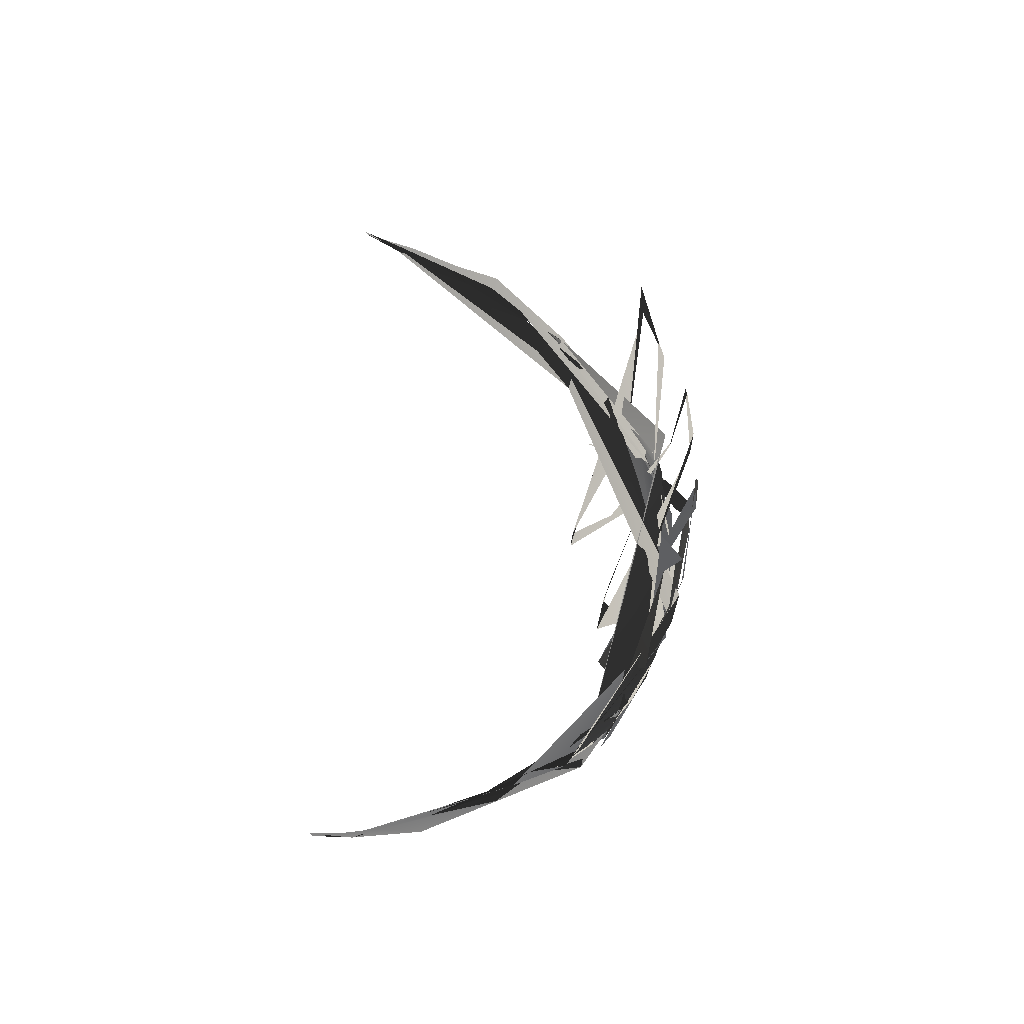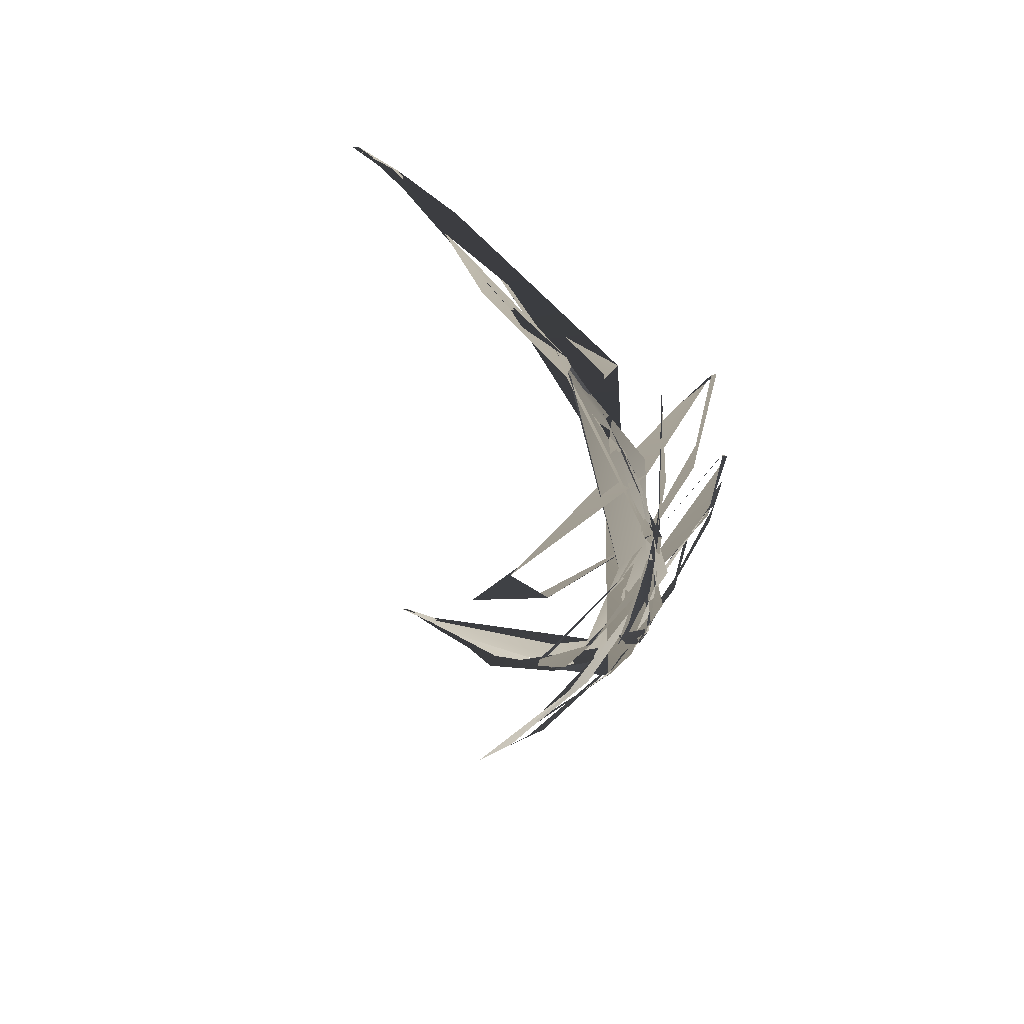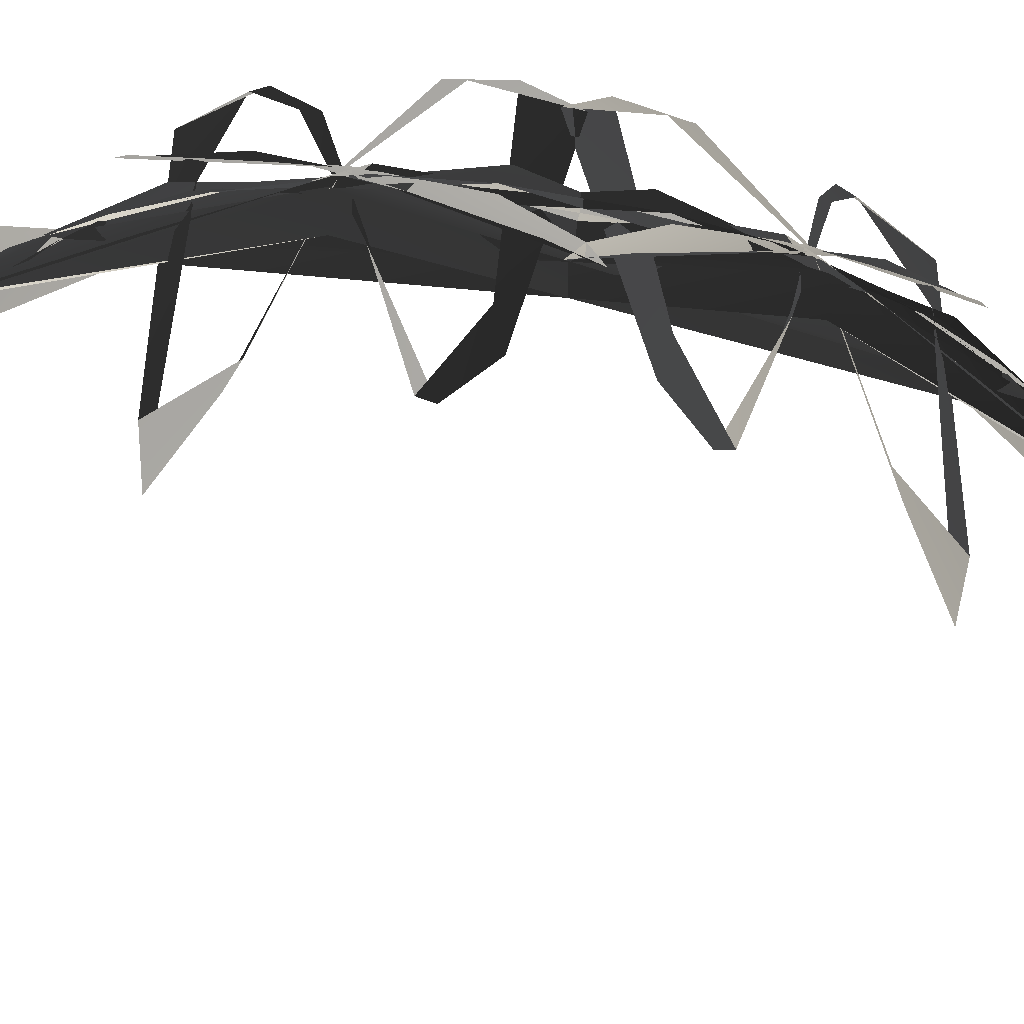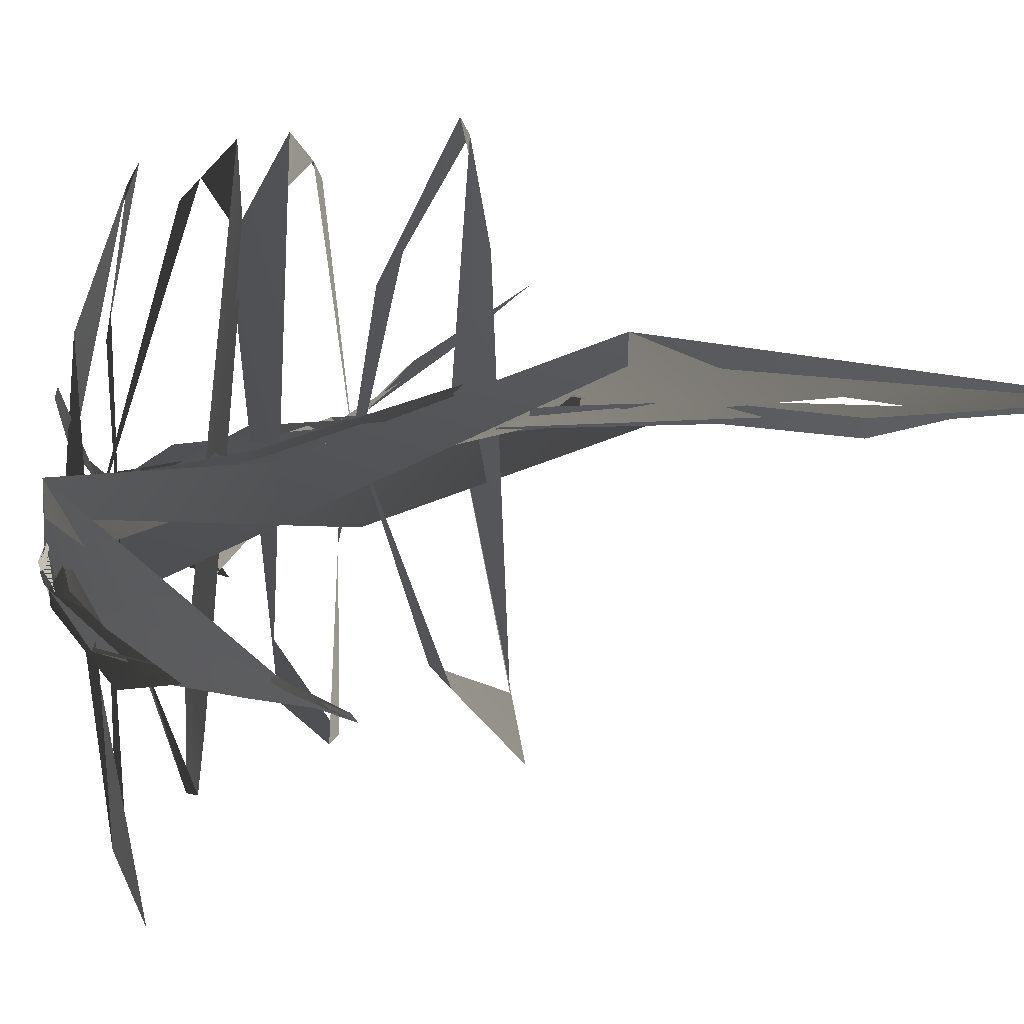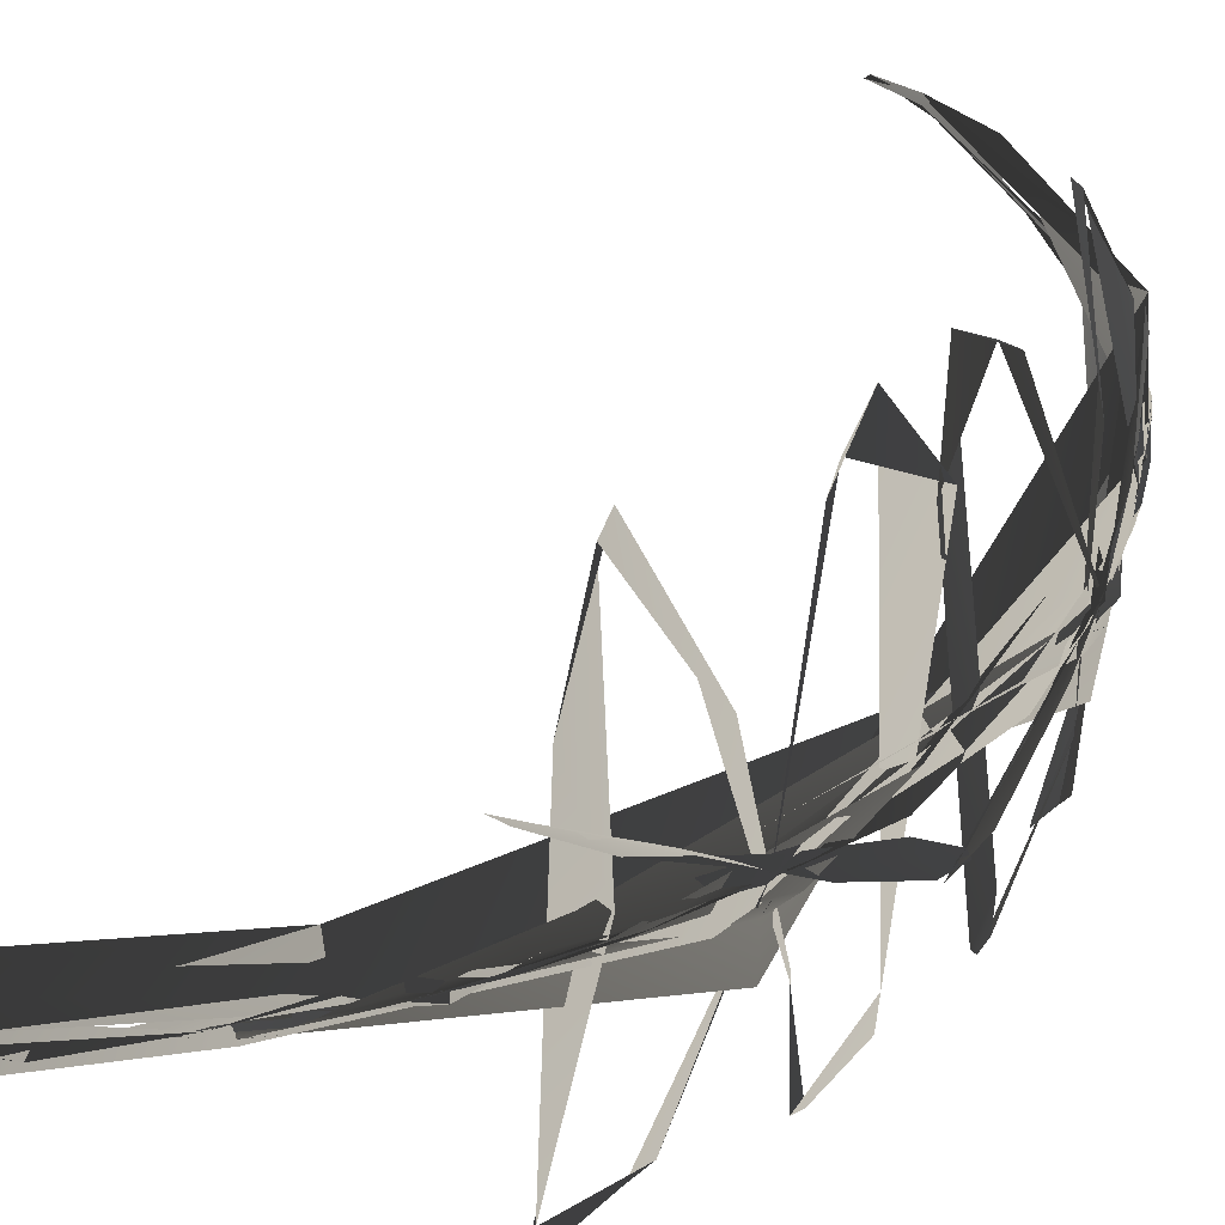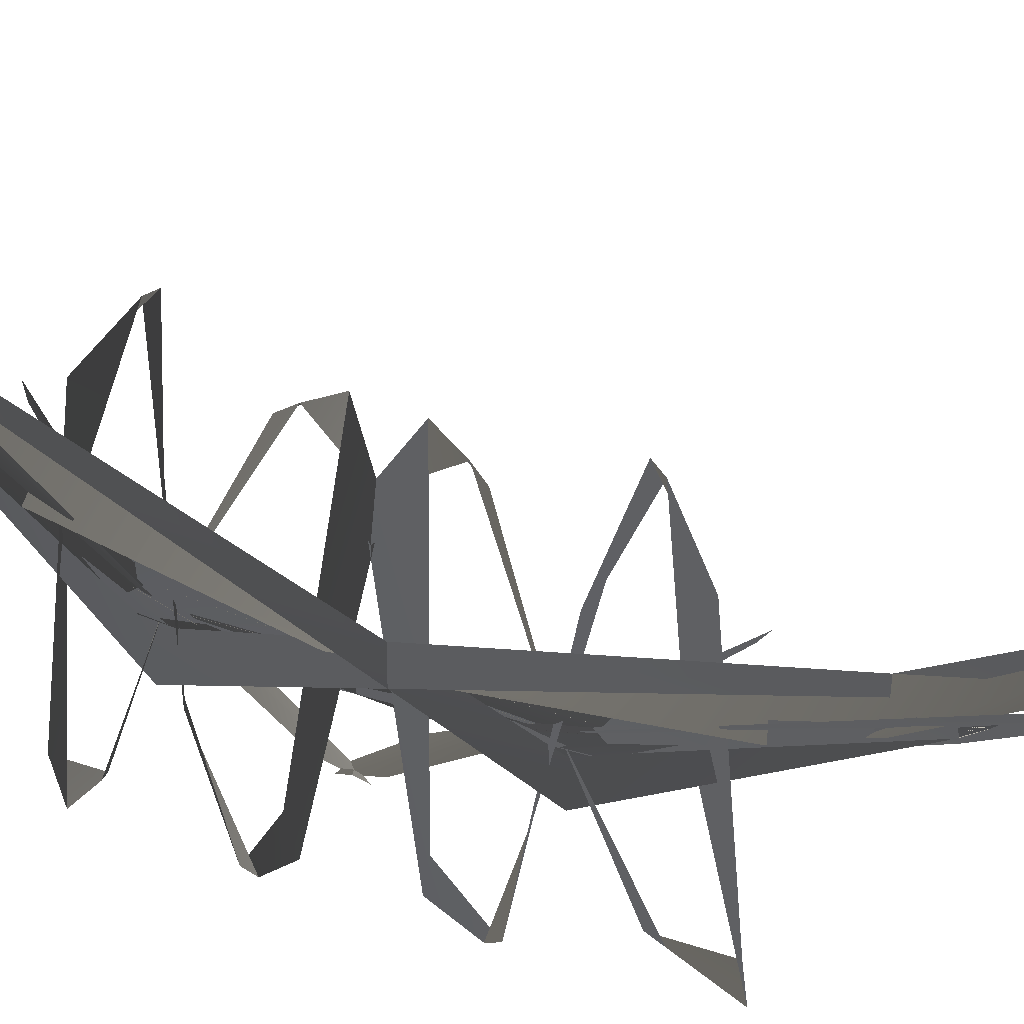
<metadata>
{"format":"obj","ext":"obj","renderer":"f3d","projection":"perspective","resolution":1024,"background":"white","views":[{"elev":-45.3,"azim":165.9,"up":"+Y"},{"elev":59.4,"azim":-142.0,"up":"+Y"},{"elev":-56.3,"azim":-101.1,"up":"+Z"},{"elev":10.3,"azim":29.5,"up":"+Z"},{"elev":35.1,"azim":-142.3,"up":"+Z"},{"elev":-39.3,"azim":62.0,"up":"+Z"}]}
</metadata>
<code>
g
v  0.07843 0.2824 0.3333
v  0.09412 0.2902 0.2902
v  0.05882 0.3216 0.3412
v  0.04314 0.2941 0.5216
v  0.04706 0.3294 0.3569
v  0.06274 0.2784 0.6118
v  0.01569 0.3686 0.5098
v  0.07059 0.3176 0.6863
v  0.01569 0.3686 0.5137
v  0.07059 0.3294 0.698
v  0.03137 0.4235 0.6667
v  0.03922 0.3451 0.6157
v  0.03529 0.4392 0.6784
v  0.02745 0.3569 0.5961
v  0.03922 0.4706 0.698
v  0.01569 0.3843 0.4392
v  0.01961 0.5059 0.6353
v  0.01569 0.3843 0.4471
v  0.01176 0.451 0.3922
v  0.03529 0.4157 0.3294
v  0.01961 0.4588 0.3569
v  0.03529 0.4275 0.3255
v  0.07843 0.7137 0.3333
v  0.05882 0.6745 0.3412
v  0.09412 0.7059 0.2902
v  0.04314 0.702 0.5216
v  0.04706 0.6667 0.3569
v  0.06274 0.7176 0.6118
v  0.01569 0.6275 0.5098
v  0.07059 0.6784 0.6863
v  0.01569 0.6275 0.5137
v  0.07059 0.6667 0.698
v  0.03137 0.5725 0.6667
v  0.03922 0.651 0.6157
v  0.03529 0.5569 0.6784
v  0.02745 0.6392 0.5961
v  0.03922 0.5255 0.698
v  0.01569 0.6118 0.4392
v  0.01961 0.4902 0.6353
v  0.01569 0.6118 0.4471
v  0.01176 0.5451 0.3922
v  0.03529 0.5804 0.3294
v  0.01961 0.5373 0.3569
v  0.03529 0.5686 0.3255
v  0.06667 0.2549 0.5804
v  0.01569 0.3647 0.5137
v  0.04314 0.298 0.549
v  0.07451 0.2471 0.5882
v  0.01569 0.3725 0.5176
v  0.06274 0.2667 0.5765
v  0 0.451 0.4863
v  0.03137 0.3216 0.5451
v  0 0.498 0.451
v  0.007843 0.4039 0.4863
v  0.003922 0.5098 0.4353
v  0 0.4745 0.4471
v  0.06667 0.7412 0.5804
v  0.04314 0.698 0.549
v  0.01569 0.6314 0.5137
v  0.01569 0.6235 0.5176
v  0.07451 0.749 0.5882
v  0 0.5451 0.4863
v  0.06274 0.7294 0.5765
v  0 0.498 0.451
v  0.03137 0.6745 0.5451
v  0.003922 0.4863 0.4353
v  0.007843 0.5922 0.4863
v  0 0.5216 0.4471
v  0.1098 0.8157 0.5059
v  0.05098 0.7176 0.5294
v  0.1176 0.8235 0.502
v  0.1529 0.8588 0.502
v  0.03137 0.6745 0.5098
v  0.01569 0.3686 0.5059
v  0.1412 0.8471 0.5059
v  0.07451 0.7608 0.5059
v  0.01569 0.3647 0.5059
v  0.1333 0.8392 0.498
v  0.1294 0.8353 0.498
v  0.01961 0.6314 0.4471
v  0.09412 0.7961 0.5059
v  0.01176 0.6118 0.5059
v  0.03922 0.6941 0.5059
v  0.06274 0.7451 0.5059
v  0 0.5451 0.498
v  0.08235 0.7765 0.5059
v  0.04314 0.7059 0.5098
v  0.01176 0.3843 0.5176
v  0.02353 0.3373 0.4902
v  0.01176 0.6078 0.4902
v  0 0.5373 0.5216
v  0.1412 0.1451 0.5059
v  0.1333 0.1569 0.4941
v  0.2 0.09804 0.4902
v  0.2078 0.0902 0.4941
v  0.3569 0.01961 0.502
v  0.2627 0.05882 0.4902
v  0.2275 0.07843 0.4784
v  0.2863 0.04706 0.4941
v  0.3412 0.02353 0.498
v  0.3373 0.02353 0.498
v  0.2157 0.08628 0.5059
v  0.4 0.007843 0.502
v  0.4039 0.007843 0.498
v  0.2902 0.04314 0.5176
v  0.3569 0.01961 0.5098
v  0.3608 0.01569 0.5059
v  0.1137 0.1804 0.5333
v  0.1098 0.1843 0.5529
v  0.07843 0.2275 0.498
v  0.06274 0.2549 0.5098
v  0.01569 0.6353 0.4902
v  0.3569 0.9765 0.5098
v  0.4039 0.9882 0.498
v  0.3608 0.9804 0.5059
v  0.1137 0.8157 0.5333
v  0.4 0.9882 0.502
v  0.3569 0.9765 0.502
v  0.1098 0.8118 0.5529
v  0.2902 0.9529 0.5176
v  0.3412 0.9725 0.498
v  0.01569 0.3608 0.4902
v  0.01961 0.3647 0.4471
v  0.07843 0.7686 0.498
v  0.3373 0.9725 0.498
v  0.2157 0.9098 0.5059
v  0.2863 0.949 0.4941
v  0.06274 0.7412 0.5098
v  0 0.4588 0.5216
v  0.2627 0.9373 0.4902
v  0.2275 0.9176 0.4784
v  0.1333 0.8392 0.4941
v  0.01176 0.3882 0.4902
v  0.04314 0.2902 0.5098
v  0.1412 0.851 0.5059
v  0.02353 0.6588 0.4902
v  0.08235 0.2196 0.5059
v  0.06274 0.251 0.5059
v  0.1333 0.1569 0.498
v  0.1294 0.1608 0.498
v  0.1529 0.1373 0.502
v  0.09412 0.2 0.5059
v  0.03922 0.302 0.5059
v  0.1412 0.149 0.5059
v  0.1098 0.1804 0.5059
v  0.1176 0.1725 0.502
v  0.05098 0.2784 0.5294
v  0.07451 0.2353 0.5059
v  0.03137 0.3216 0.5098
v  0.01569 0.6275 0.5059
v  0.01176 0.3843 0.5059
v  0 0.451 0.498
v  0.01569 0.6314 0.5059
v  0.01176 0.6118 0.5176
v  0.2 0.898 0.4902
v  0.2078 0.9059 0.4941
g Mesh_0548.rip
f 1 2 3
f 1 4 2
f 5 1 3
f 4 1 6
f 5 3 7
f 6 8 4
f 7 9 5
f 8 6 10
f 7 11 9
f 10 12 8
f 11 7 13
f 12 10 14
f 13 15 11
f 14 16 12
f 15 13 17
f 16 14 18
f 17 19 15
f 20 16 18
f 19 17 21
f 16 20 22
f 22 19 21
f 19 22 20
f 23 24 25
f 26 23 25
f 27 24 23
f 23 26 28
f 27 29 24
f 30 28 26
f 29 27 31
f 28 30 32
f 33 29 31
f 34 32 30
f 29 33 35
f 32 34 36
f 37 35 33
f 38 36 34
f 35 37 39
f 36 38 40
f 41 39 37
f 42 40 38
f 39 41 43
f 38 44 42
f 41 44 43
f 41 42 44
f 45 46 47
f 48 46 45
f 46 49 47
f 50 46 48
f 49 46 51
f 52 46 50
f 51 46 53
f 54 46 52
f 53 46 55
f 56 46 54
f 55 46 56
f 57 58 59
f 59 58 60
f 61 57 59
f 60 62 59
f 63 61 59
f 62 64 59
f 65 63 59
f 64 66 59
f 67 65 59
f 66 68 59
f 68 67 59
f 69 70 71
f 72 69 71
f 70 69 73
f 74 70 73
f 69 72 75
f 76 73 69
f 75 76 69
f 74 73 77
f 78 75 72
f 72 79 78
f 80 78 79
f 76 75 81
f 78 81 75
f 73 76 82
f 77 73 82
f 81 83 76
f 83 82 76
f 83 81 84
f 82 83 85
f 86 84 81
f 81 78 86
f 84 86 87
f 88 82 85
f 77 82 88
f 88 85 89
f 90 87 86
f 87 90 91
f 92 88 89
f 92 77 88
f 89 93 92
f 77 92 94
f 94 74 77
f 74 94 95
f 95 94 96
f 92 93 97
f 97 93 98
f 99 97 98
f 94 92 100
f 100 92 97
f 96 94 100
f 97 99 101
f 101 100 97
f 102 101 99
f 103 96 100
f 100 101 103
f 96 103 104
f 101 102 105
f 105 103 101
f 106 104 103
f 103 105 106
f 104 106 107
f 106 108 107
f 105 109 106
f 108 106 109
f 102 110 105
f 109 105 110
f 110 102 111
f 91 110 111
f 110 91 90
f 112 108 109
f 110 112 109
f 112 110 90
f 108 112 80
f 86 112 90
f 78 80 112
f 112 86 78
f 113 114 115
f 113 115 116
f 114 113 117
f 117 118 114
f 113 116 119
f 120 117 113
f 113 119 120
f 118 117 121
f 116 122 119
f 122 116 123
f 120 119 124
f 119 122 124
f 117 120 125
f 125 121 117
f 126 125 120
f 126 120 124
f 125 126 127
f 126 124 128
f 124 129 128
f 127 130 125
f 121 125 130
f 130 127 131
f 130 131 132
f 129 124 133
f 122 133 124
f 133 134 129
f 135 130 132
f 121 130 135
f 136 135 132
f 134 133 137
f 122 137 133
f 137 138 134
f 137 122 139
f 123 139 122
f 139 123 140
f 141 139 140
f 138 137 142
f 139 142 137
f 142 143 138
f 139 141 144
f 142 139 144
f 141 145 144
f 145 141 146
f 146 147 145
f 144 148 142
f 148 144 145
f 143 142 148
f 147 149 145
f 145 149 148
f 147 150 149
f 148 151 143
f 149 151 148
f 151 152 143
f 153 149 150
f 149 153 151
f 151 154 152
f 154 151 153
f 136 152 154
f 135 136 154
f 153 135 154
f 150 155 153
f 135 153 155
f 155 150 156
f 155 121 135
f 156 118 155
f 118 121 155
g

</code>
